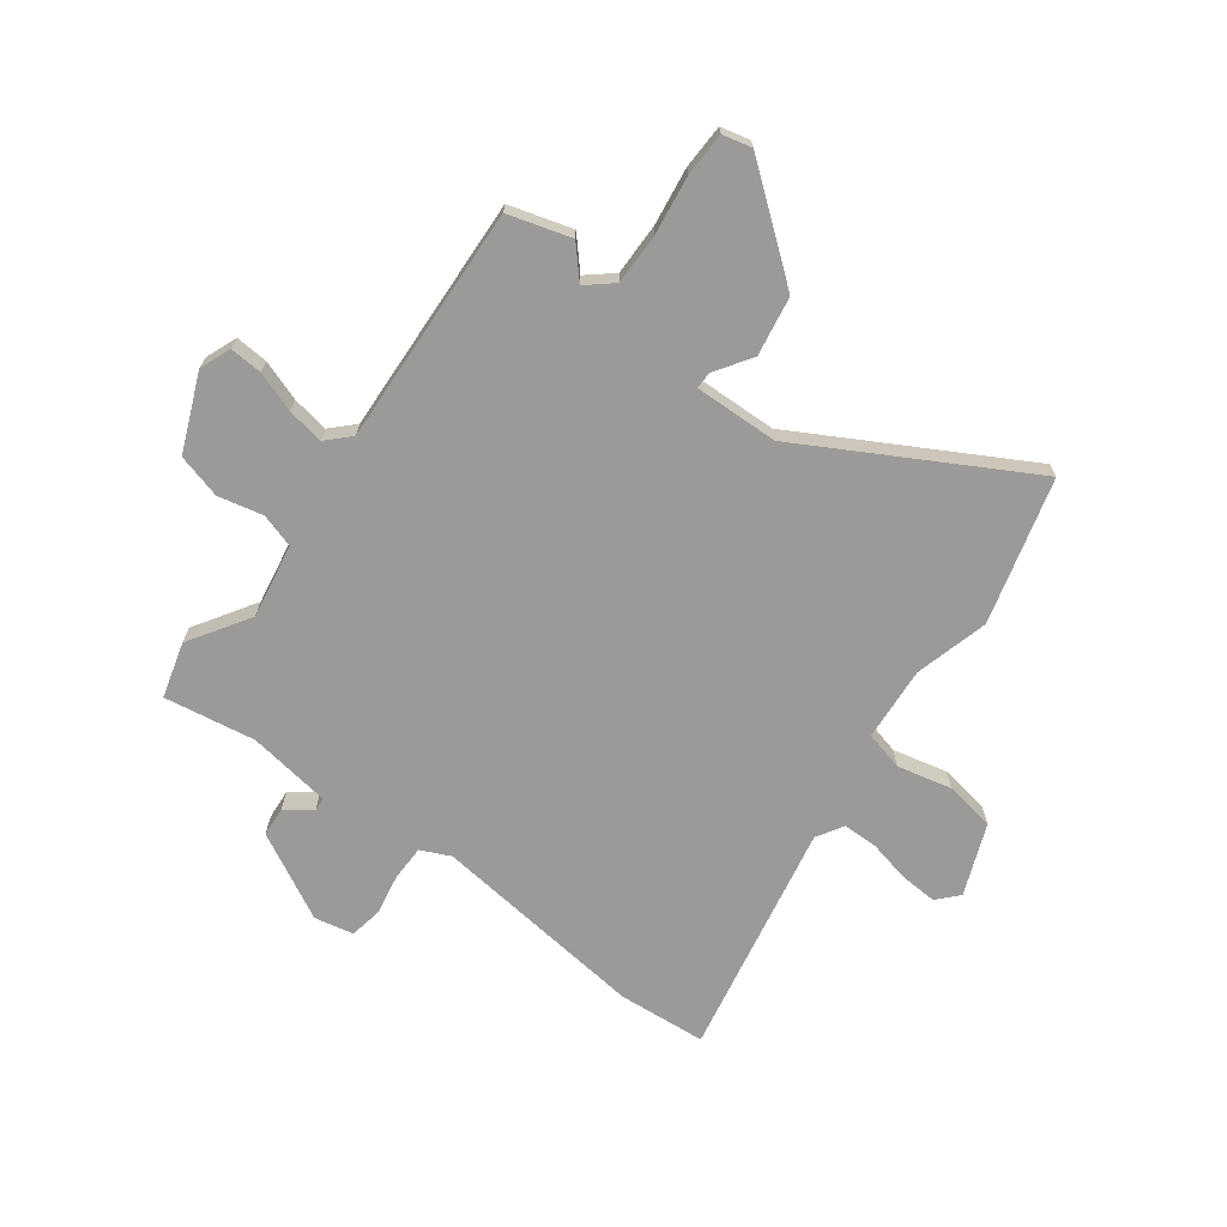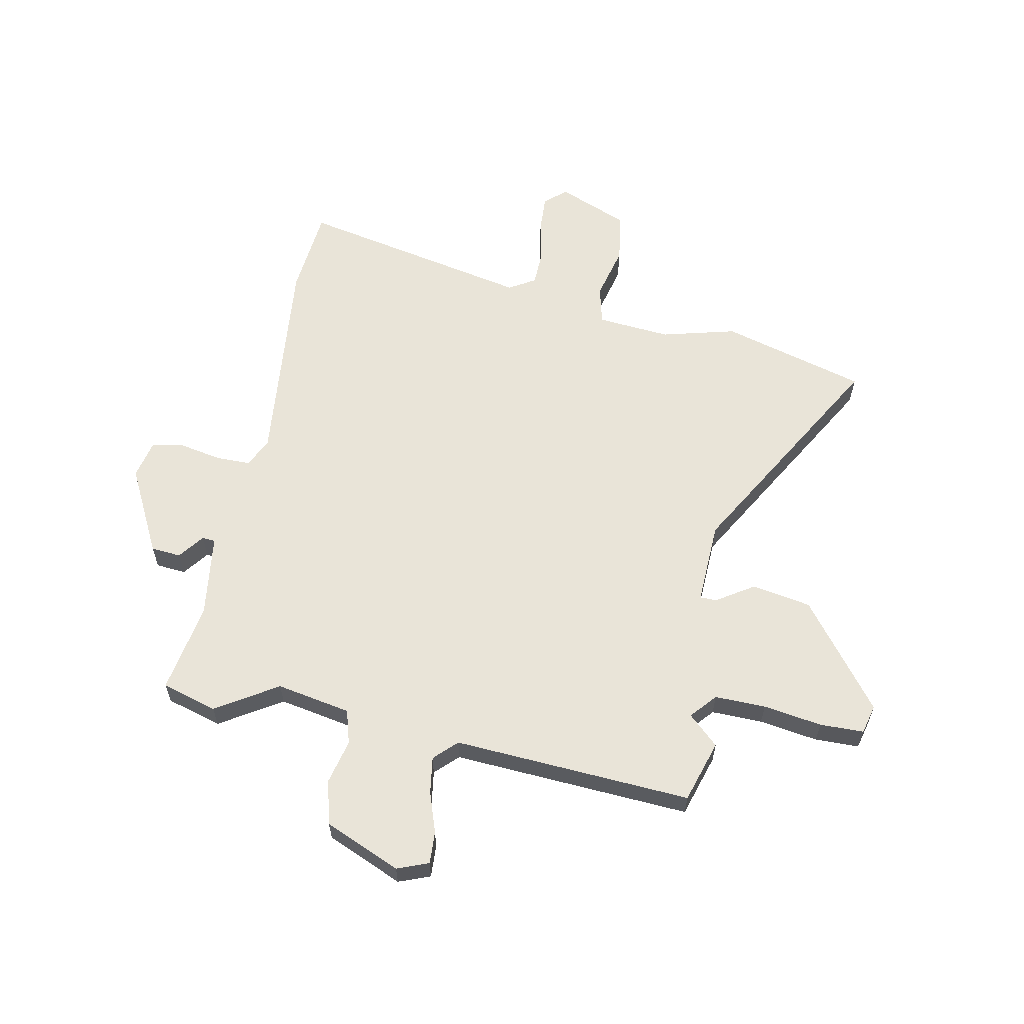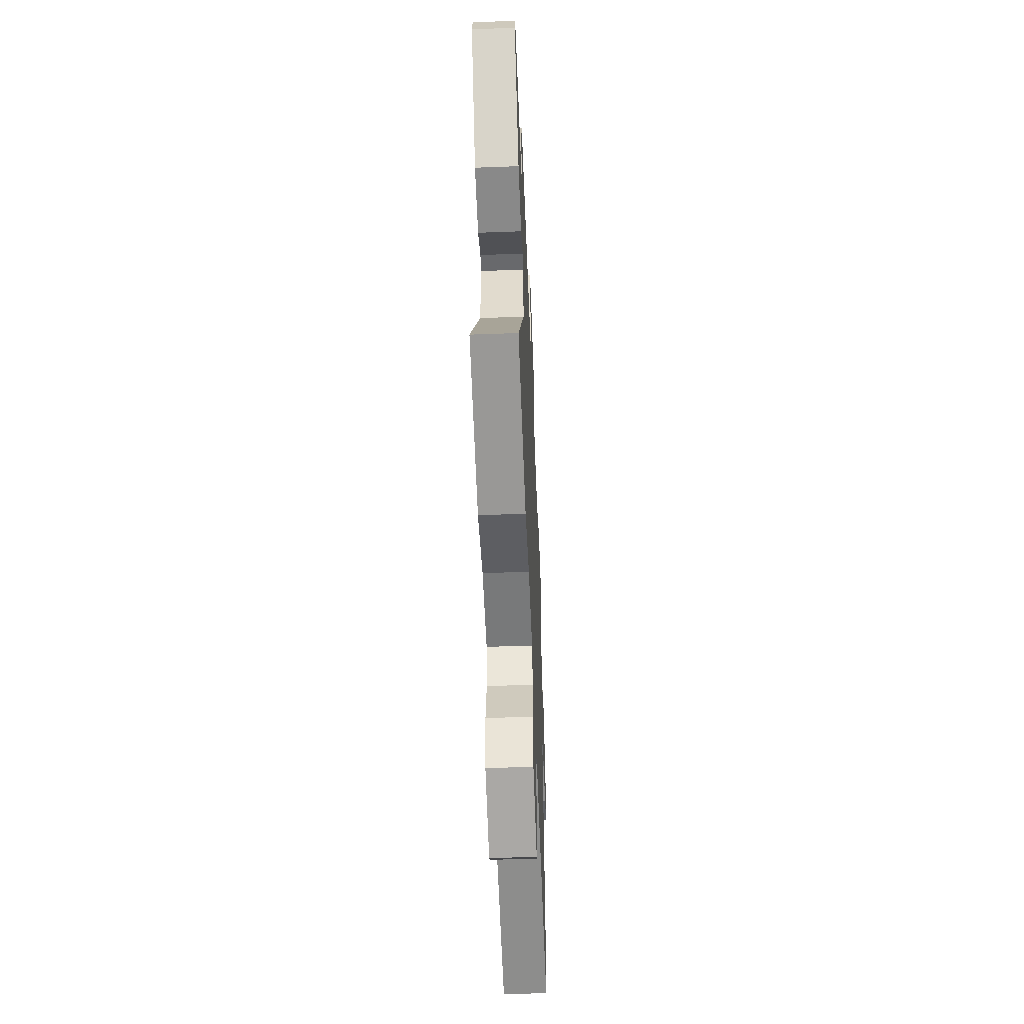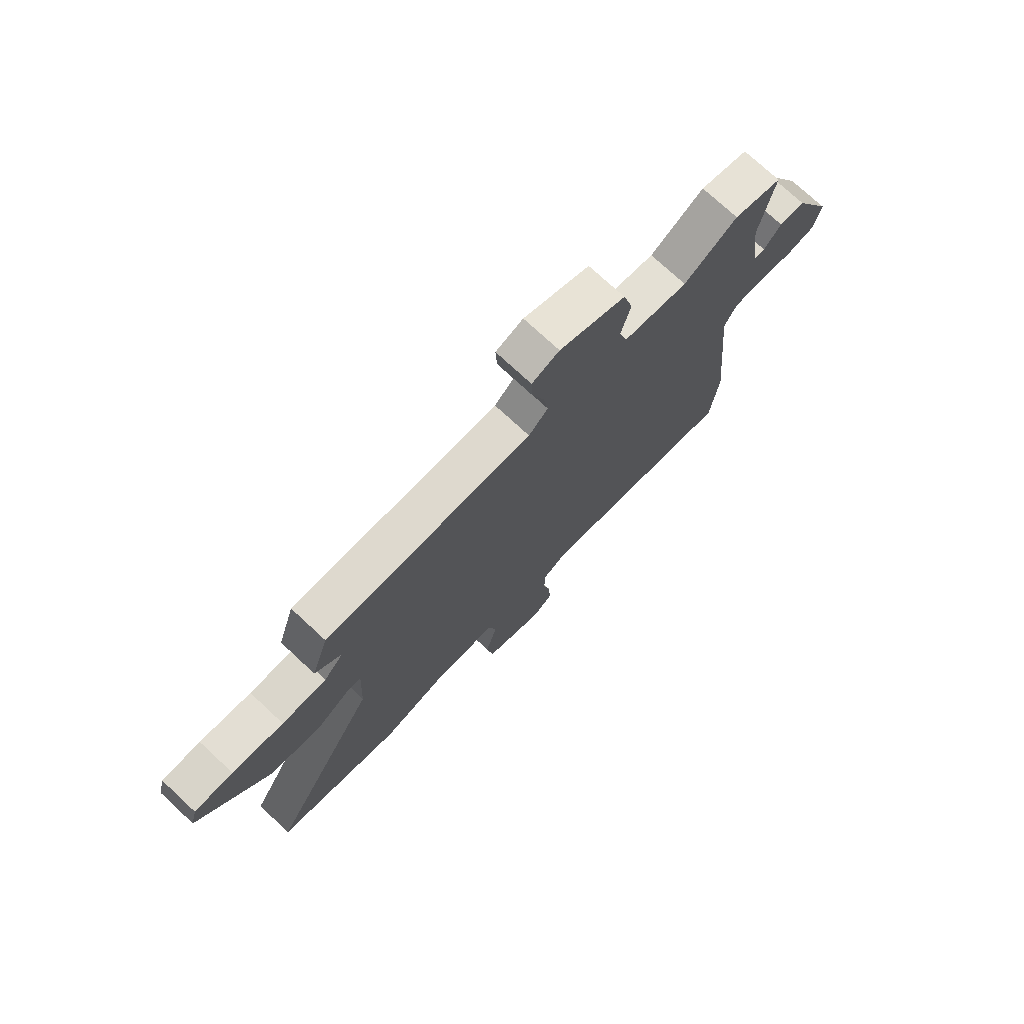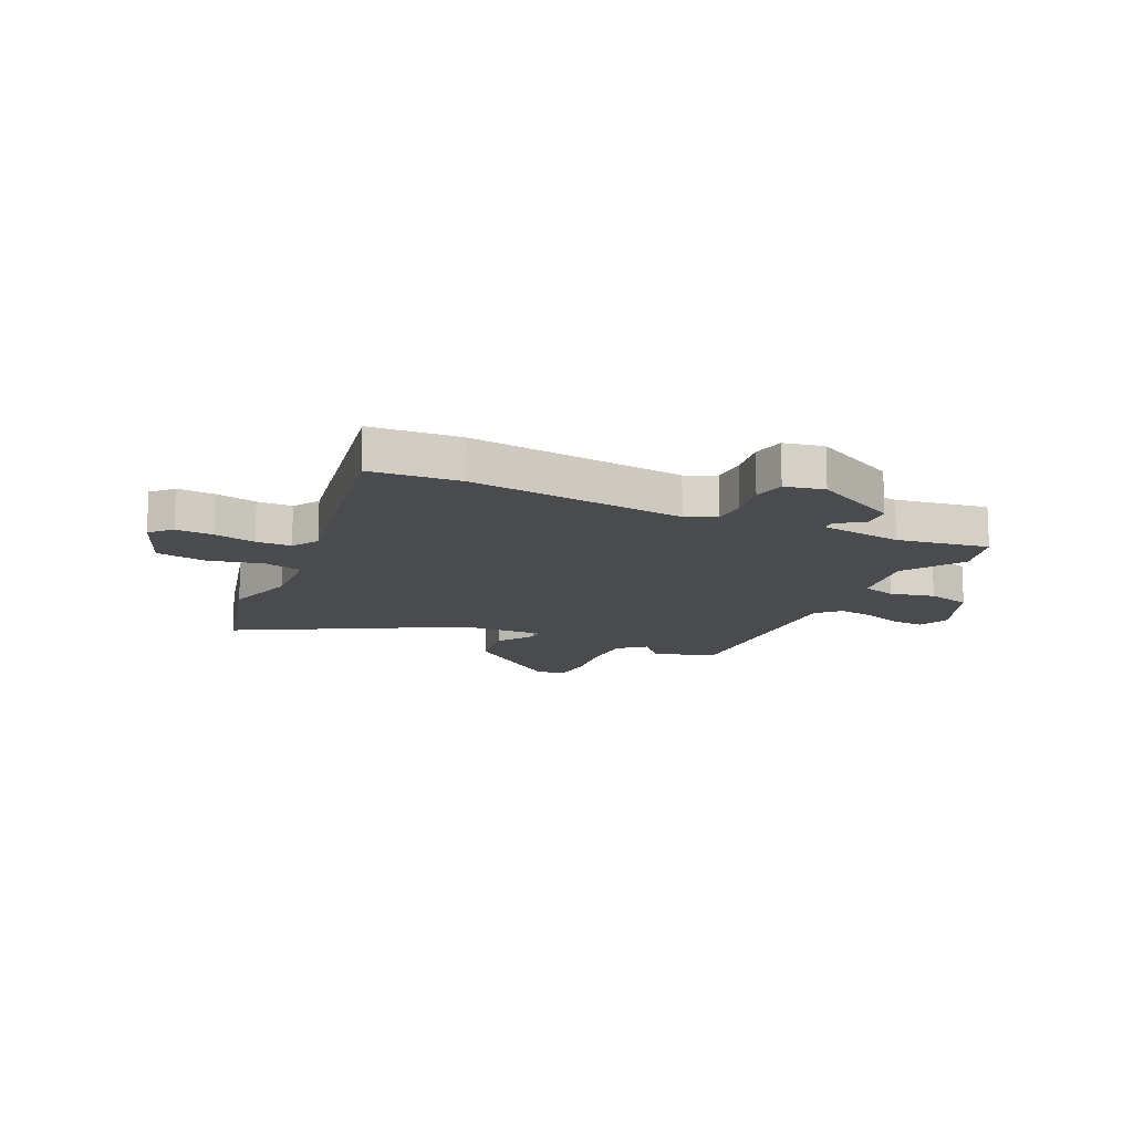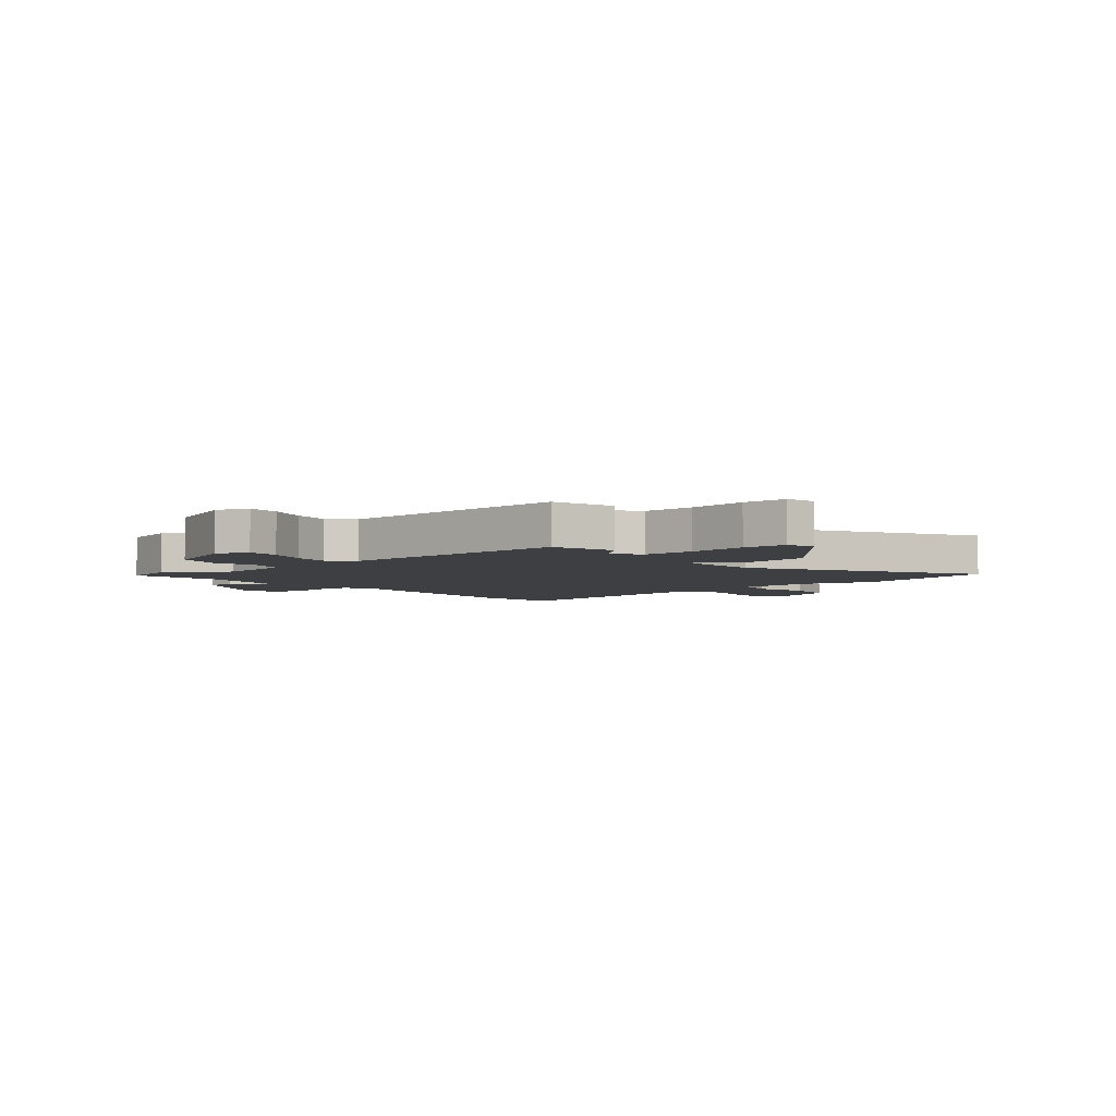
<metadata>
{"format":"obj","ext":"obj","renderer":"f3d","projection":"perspective","resolution":1024,"background":"white","views":[{"elev":-69.3,"azim":52.5,"up":"+Y"},{"elev":60.4,"azim":11.0,"up":"+Y"},{"elev":-52.7,"azim":92.3,"up":"+Z"},{"elev":74.8,"azim":132.9,"up":"+Z"},{"elev":-13.7,"azim":-116.2,"up":"+Y"},{"elev":-4.2,"azim":39.2,"up":"+Y"}]}
</metadata>
<code>
v -0.487 0.07 -0.633
v -0.503 0.07 -0.47
v -0.464 0.07 -0.069
v -0.49 0.07 -0.015
v -0.554 0.07 -0.015
v -0.631 0.07 -0.03
v -0.691 0.07 -0.02
v -0.707 0.07 0.052
v -0.626 0.07 0.212
v -0.571 0.07 0.217
v -0.535 0.07 0.17
v -0.511 0.07 0.172
v -0.491 0.07 0.326
v -0.521 0.07 0.494
v -0.419 0.07 0.524
v -0.306 0.07 0.454
v -0.169 0.07 0.48
v -0.151 0.07 0.543
v -0.171 0.07 0.625
v -0.15 0.07 0.707
v -0.01 0.07 0.768
v 0.048 0.07 0.746
v 0.045 0.07 0.686
v 0.02 0.07 0.611
v 0.01 0.07 0.543
v 0.051 0.07 0.503
v 0.49 0.07 0.531
v 0.526 0.07 0.416
v 0.471 0.07 0.365
v 0.512 0.07 0.318
v 0.606 0.07 0.32
v 0.714 0.07 0.337
v 0.795 0.07 0.336
v 0.809 0.07 0.282
v 0.661 0.07 0.089
v 0.552 0.07 0.069
v 0.483 0.07 0.113
v 0.452 0.07 0.113
v 0.459 0.07 -0.042
v 0.691 0.07 -0.445
v 0.425 0.07 -0.521
v 0.288 0.07 -0.486
v 0.152 0.07 -0.498
v 0.135 0.07 -0.57
v 0.16 0.07 -0.67
v 0.146 0.07 -0.763
v 0.016 0.07 -0.817
v -0.023 0.07 -0.782
v -0.02 0.07 -0.713
v -0.004 0.07 -0.636
v -0.006 0.07 -0.571
v -0.055 0.07 -0.542
v -0.487 0 -0.633
v -0.503 0 -0.47
v -0.464 0 -0.069
v -0.49 0 -0.015
v -0.554 0 -0.015
v -0.631 0 -0.03
v -0.691 0 -0.02
v -0.707 0 0.052
v -0.626 0 0.212
v -0.571 0 0.217
v -0.535 0 0.17
v -0.511 0 0.172
v -0.491 0 0.326
v -0.521 0 0.494
v -0.419 0 0.524
v -0.306 0 0.454
v -0.169 0 0.48
v -0.151 0 0.543
v -0.171 0 0.625
v -0.15 0 0.707
v -0.01 0 0.768
v 0.048 0 0.746
v 0.045 0 0.686
v 0.02 0 0.611
v 0.01 0 0.543
v 0.051 0 0.503
v 0.49 0 0.531
v 0.526 0 0.416
v 0.471 0 0.365
v 0.512 0 0.318
v 0.606 0 0.32
v 0.714 0 0.337
v 0.795 0 0.336
v 0.809 0 0.282
v 0.661 0 0.089
v 0.552 0 0.069
v 0.483 0 0.113
v 0.452 0 0.113
v 0.459 0 -0.042
v 0.691 0 -0.445
v 0.425 0 -0.521
v 0.288 0 -0.486
v 0.152 0 -0.498
v 0.135 0 -0.57
v 0.16 0 -0.67
v 0.146 0 -0.763
v 0.016 0 -0.817
v -0.023 0 -0.782
v -0.02 0 -0.713
v -0.004 0 -0.636
v -0.006 0 -0.571
v -0.055 0 -0.542
f 48 49 50
f 47 48 50
f 46 47 50
f 45 46 50
f 44 45 50
f 43 44 50 51
f 39 40 41 42
f 38 39 42 43
f 35 36 37
f 34 35 37
f 33 34 37
f 32 33 37
f 31 32 37
f 30 31 37 38
f 43 51 52
f 38 43 52
f 30 38 52
f 29 30 52
f 22 23 24
f 21 22 24
f 20 21 24
f 19 20 24
f 18 19 24
f 17 18 24 25
f 13 14 15 16
f 12 13 16 17
f 9 10 11
f 8 9 11
f 7 8 11
f 6 7 11
f 5 6 11
f 4 5 11 12
f 17 25 26
f 12 17 26
f 4 12 26
f 3 4 26
f 3 26 27
f 2 3 27
f 1 2 27
f 52 1 27
f 29 52 27
f 27 28 29
f 102 101 100
f 102 100 99
f 102 99 98
f 102 98 97
f 102 97 96
f 103 102 96 95
f 94 93 92 91
f 95 94 91 90
f 89 88 87
f 89 87 86
f 89 86 85
f 89 85 84
f 89 84 83
f 90 89 83 82
f 104 103 95
f 104 95 90
f 104 90 82
f 104 82 81
f 76 75 74
f 76 74 73
f 76 73 72
f 76 72 71
f 76 71 70
f 77 76 70 69
f 68 67 66 65
f 69 68 65 64
f 63 62 61
f 63 61 60
f 63 60 59
f 63 59 58
f 63 58 57
f 64 63 57 56
f 78 77 69
f 78 69 64
f 78 64 56
f 78 56 55
f 79 78 55
f 79 55 54
f 79 54 53
f 79 53 104
f 79 104 81
f 81 80 79
f 1 53 54 2
f 2 54 55 3
f 3 55 56 4
f 4 56 57 5
f 5 57 58 6
f 6 58 59 7
f 7 59 60 8
f 8 60 61 9
f 9 61 62 10
f 10 62 63 11
f 11 63 64 12
f 12 64 65 13
f 13 65 66 14
f 14 66 67 15
f 15 67 68 16
f 16 68 69 17
f 17 69 70 18
f 18 70 71 19
f 19 71 72 20
f 20 72 73 21
f 21 73 74 22
f 22 74 75 23
f 23 75 76 24
f 24 76 77 25
f 25 77 78 26
f 26 78 79 27
f 27 79 80 28
f 28 80 81 29
f 29 81 82 30
f 30 82 83 31
f 31 83 84 32
f 32 84 85 33
f 33 85 86 34
f 34 86 87 35
f 35 87 88 36
f 36 88 89 37
f 37 89 90 38
f 38 90 91 39
f 39 91 92 40
f 40 92 93 41
f 41 93 94 42
f 42 94 95 43
f 43 95 96 44
f 44 96 97 45
f 45 97 98 46
f 46 98 99 47
f 47 99 100 48
f 48 100 101 49
f 49 101 102 50
f 50 102 103 51
f 51 103 104 52
f 52 104 53 1

</code>
